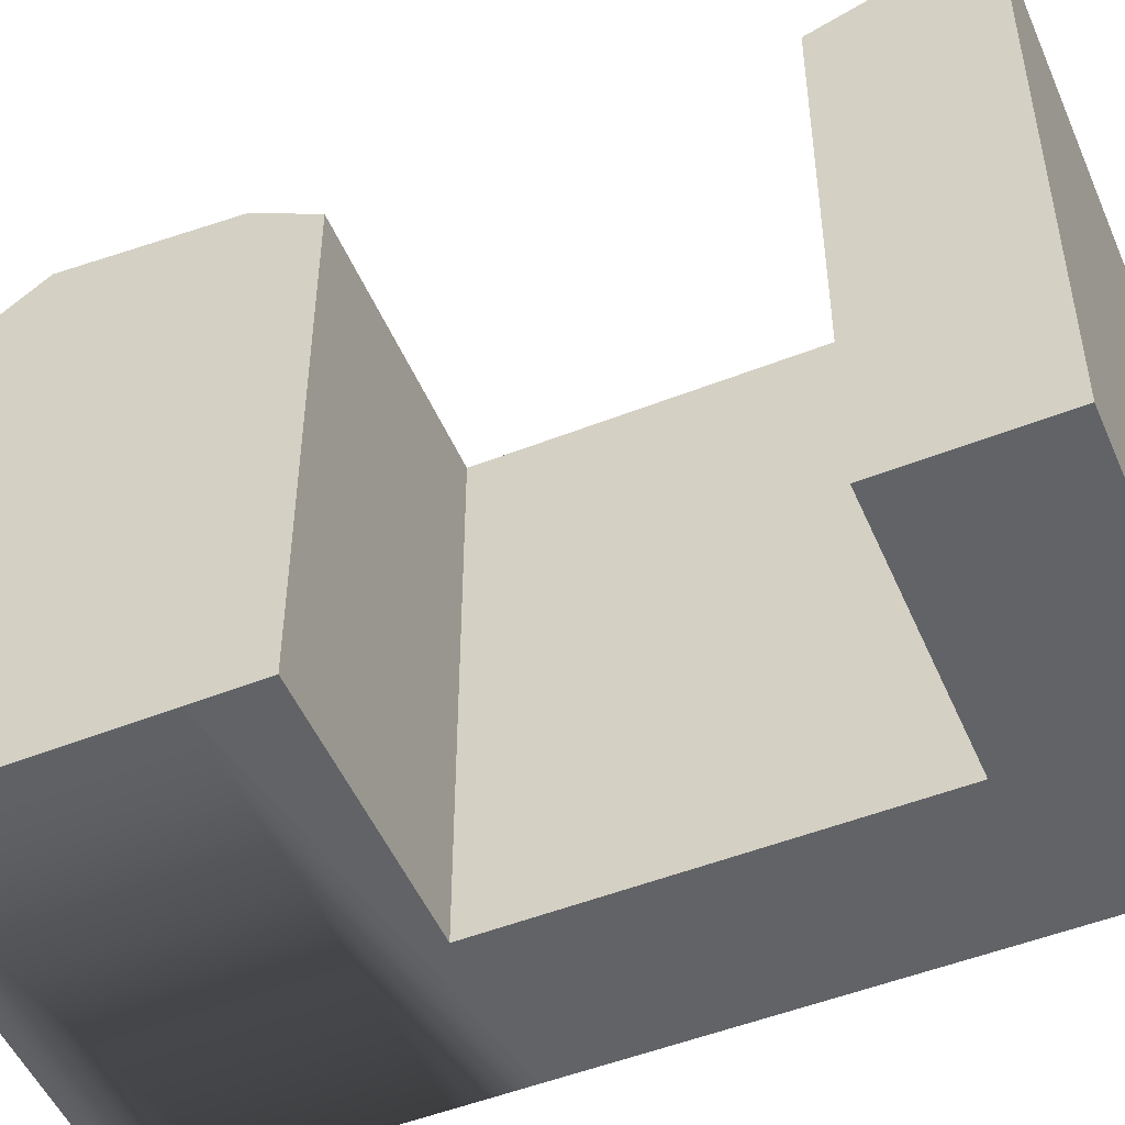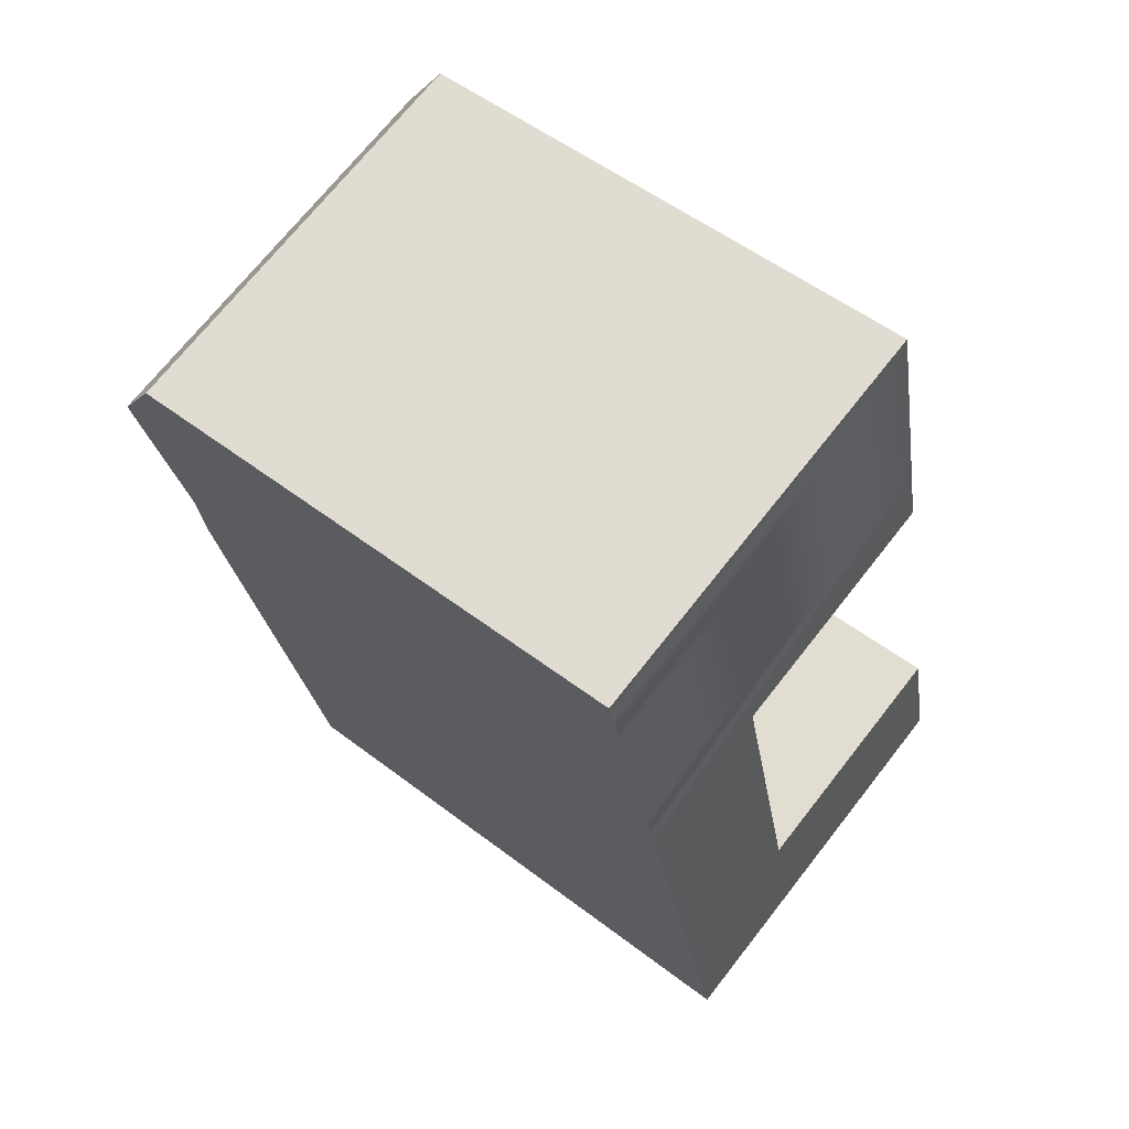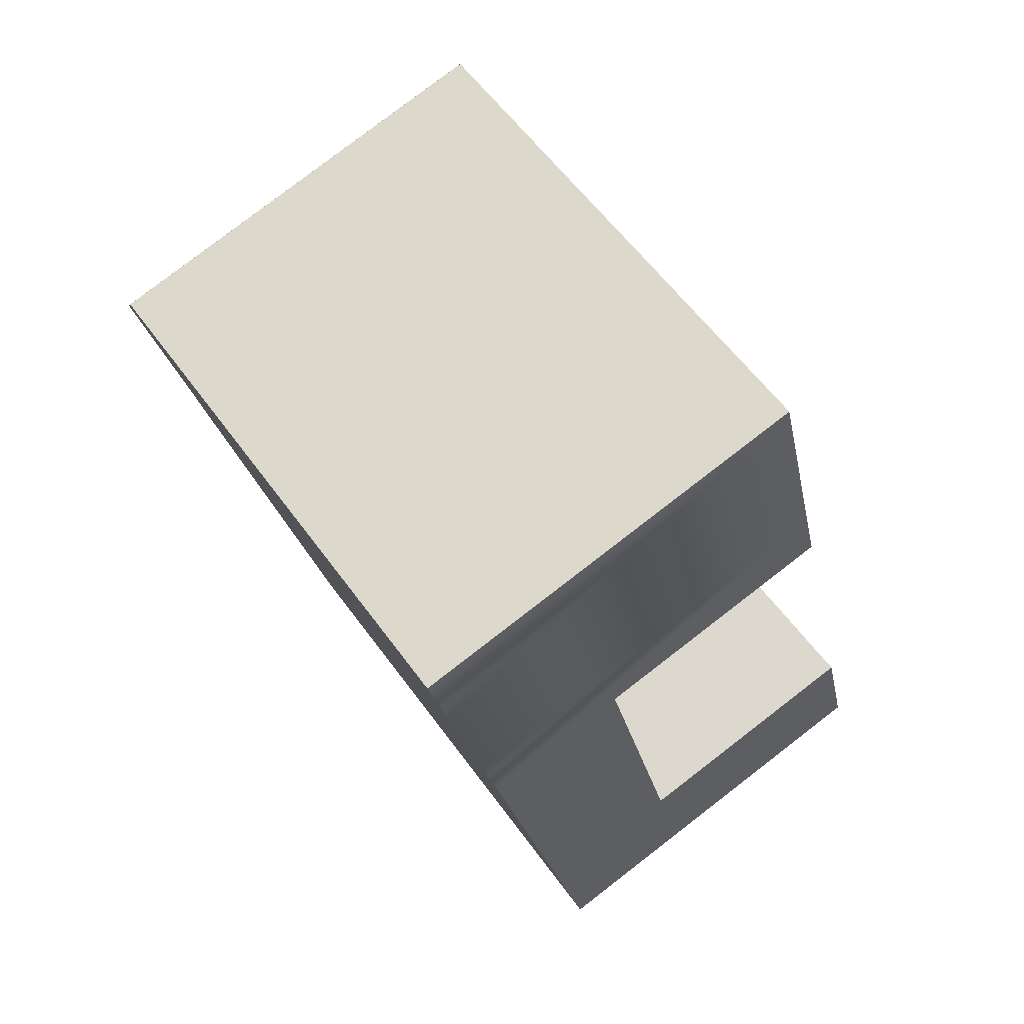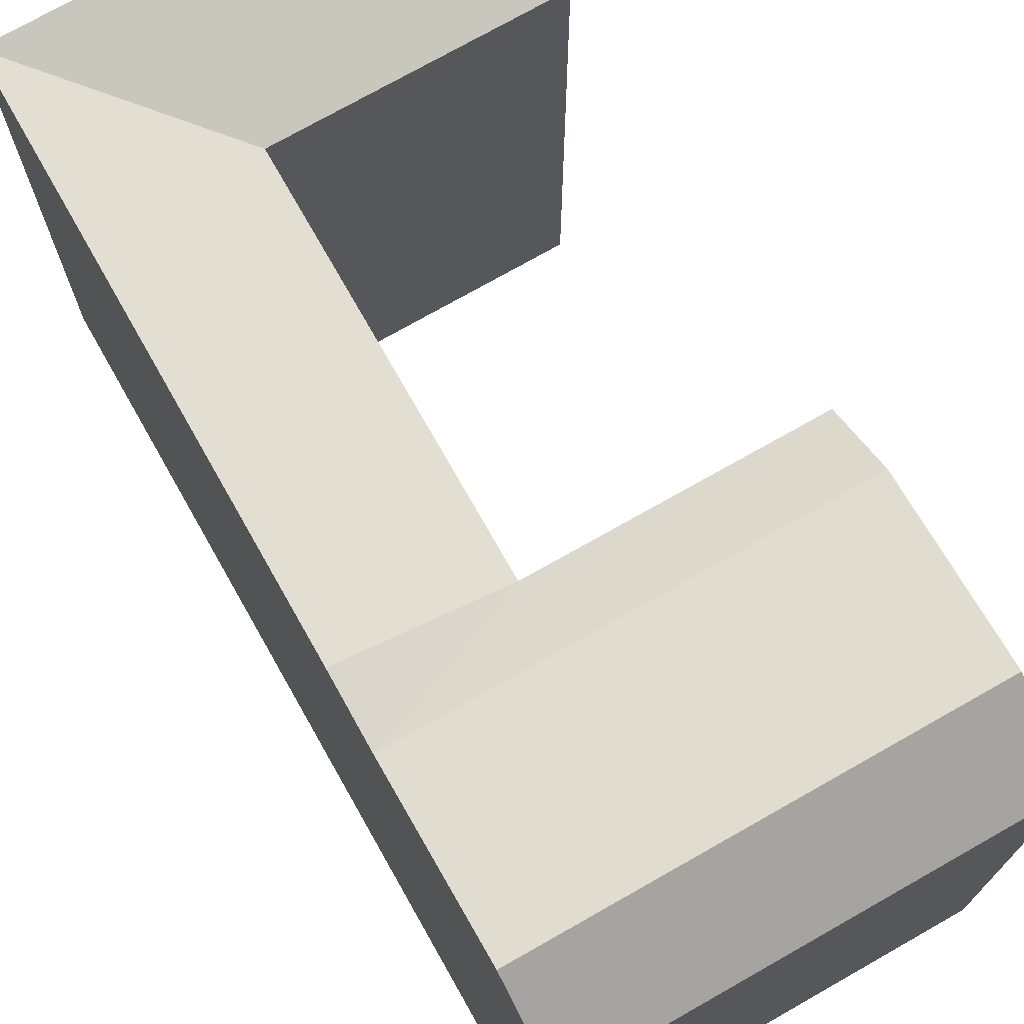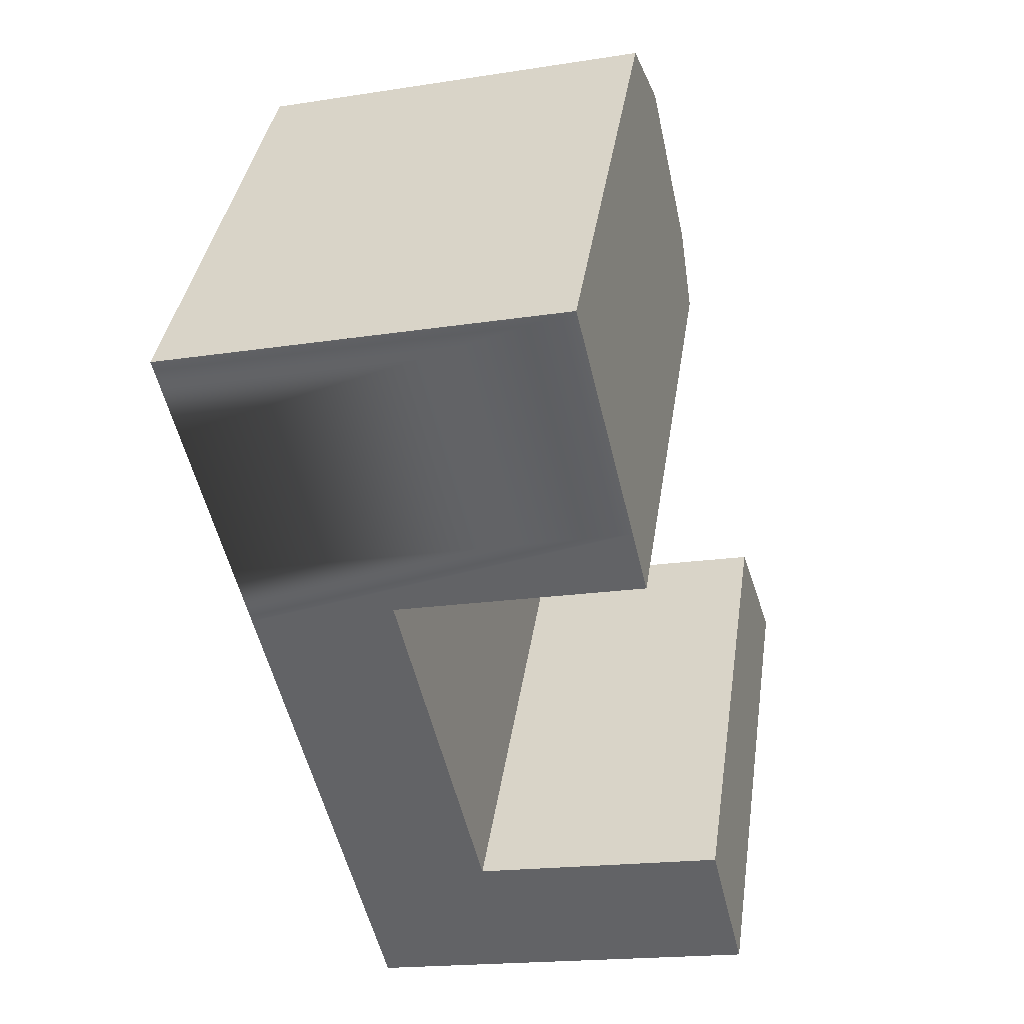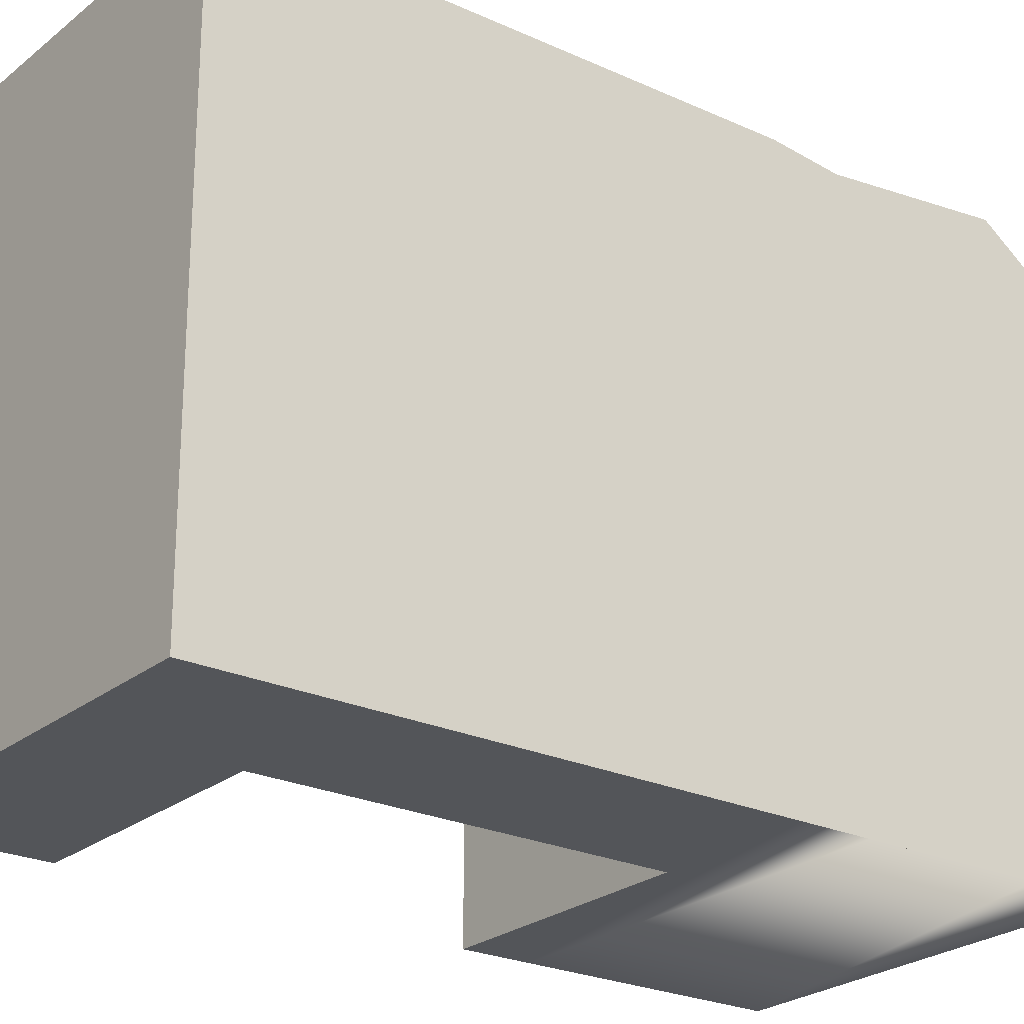
<metadata>
{"format":"obj","ext":"obj","renderer":"f3d","projection":"perspective","resolution":1024,"background":"white","views":[{"elev":-50.8,"azim":99.9,"up":"+Y"},{"elev":53.4,"azim":-50.7,"up":"+Z"},{"elev":58.3,"azim":-35.5,"up":"+Z"},{"elev":73.6,"azim":-42.8,"up":"+Y"},{"elev":37.9,"azim":8.4,"up":"+Z"},{"elev":-24.4,"azim":-140.5,"up":"+Y"}]}
</metadata>
<code>
v  8.728 2.259e-15 -36.89
v  7.169 25.46 -30.3
v  8.728 25.46 -36.89
v  3.285 25.46 -13.88
v  2.596 25.11 -10.97
v  0.8394 25.88 -3.546
v  0.0004946 23.22 -0.0007344
v  7.168 -6.104e-07 -30.3
v  0 -6.104e-07 -3.737e-23
v  3.284 -6.104e-07 -13.88
v  2.595 -6.104e-07 -10.97
v  0.8389 -6.104e-07 -3.545
v  17.8 23.22 4.171
v  20.42 25.11 -6.792
v  18.64 25.88 0.6275
v  21.12 23.22 -9.7
v  21.12 -6.104e-07 -9.699
v  17.79 -6.104e-07 4.171
v  20.42 -6.104e-07 -6.791
v  18.64 -6.104e-07 0.6283
v  26.63 2.005e-15 -32.74
v  15.31 25.46 -35.36
v  26.64 25.46 -32.74
v  15.31 2.165e-15 -35.36
v  6.58 -6.104e-07 1.543
v  6.581 23.22 1.542
v  25.06 23.22 -26.16
v  25.06 1.602e-15 -26.16
v  13.75 23.22 -28.77
v  13.75 -6.104e-07 -28.77
v  9.865 23.22 -12.34
v  9.864 -6.104e-07 -12.34
v  9.176 25.11 -9.427
v  7.42 25.88 -2.004
g defaultobject
f 1 2 3
f 2 1 4
f 4 1 5
f 5 1 6
f 6 1 7
f 7 1 8
f 7 8 9
f 9 8 10
f 9 10 11
f 9 11 12
f 13 14 15
f 14 13 16
f 16 13 17
f 17 13 18
f 17 18 19
f 19 18 20
f 21 22 23
f 22 21 3
f 3 21 1
f 1 21 24
f 13 25 18
f 25 13 9
f 9 13 26
f 9 26 7
f 21 27 28
f 27 21 23
f 28 29 30
f 29 28 27
f 31 17 32
f 17 31 16
f 30 31 32
f 31 30 29
f 19 32 17
f 32 19 10
f 10 19 11
f 11 19 20
f 11 20 12
f 12 20 18
f 12 18 9
f 9 18 25
f 28 24 21
f 24 28 1
f 1 28 8
f 8 28 30
f 8 30 32
f 8 32 10
f 23 29 27
f 29 23 22
f 29 22 3
f 2 29 3
f 29 2 31
f 31 2 4
f 16 33 14
f 33 16 31
f 33 31 5
f 14 34 15
f 34 14 33
f 34 33 6
f 6 33 5
f 15 26 13
f 26 15 34
f 26 34 7
f 7 34 6
f 5 31 4

</code>
